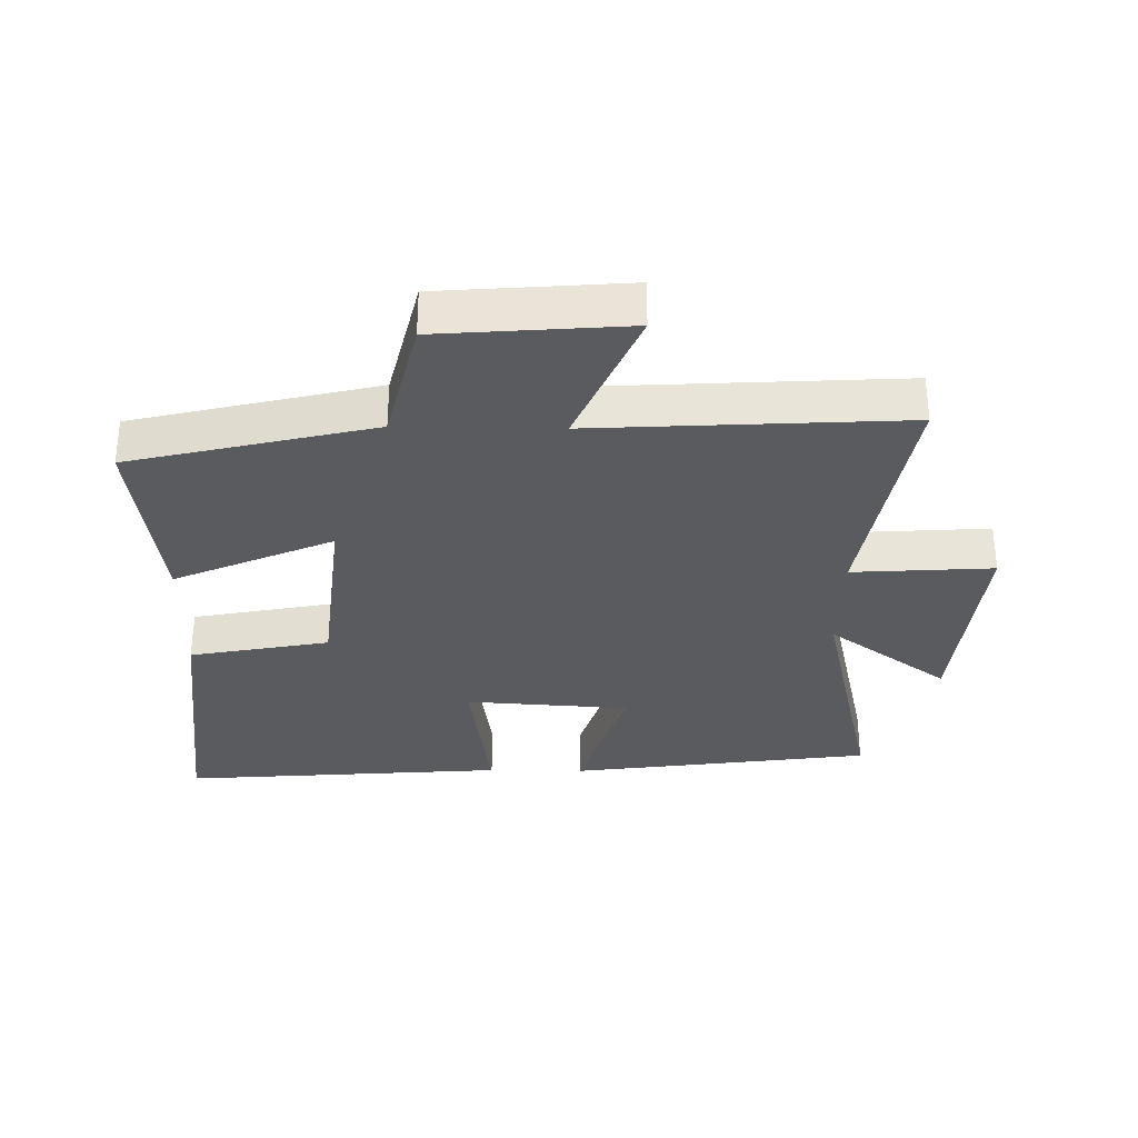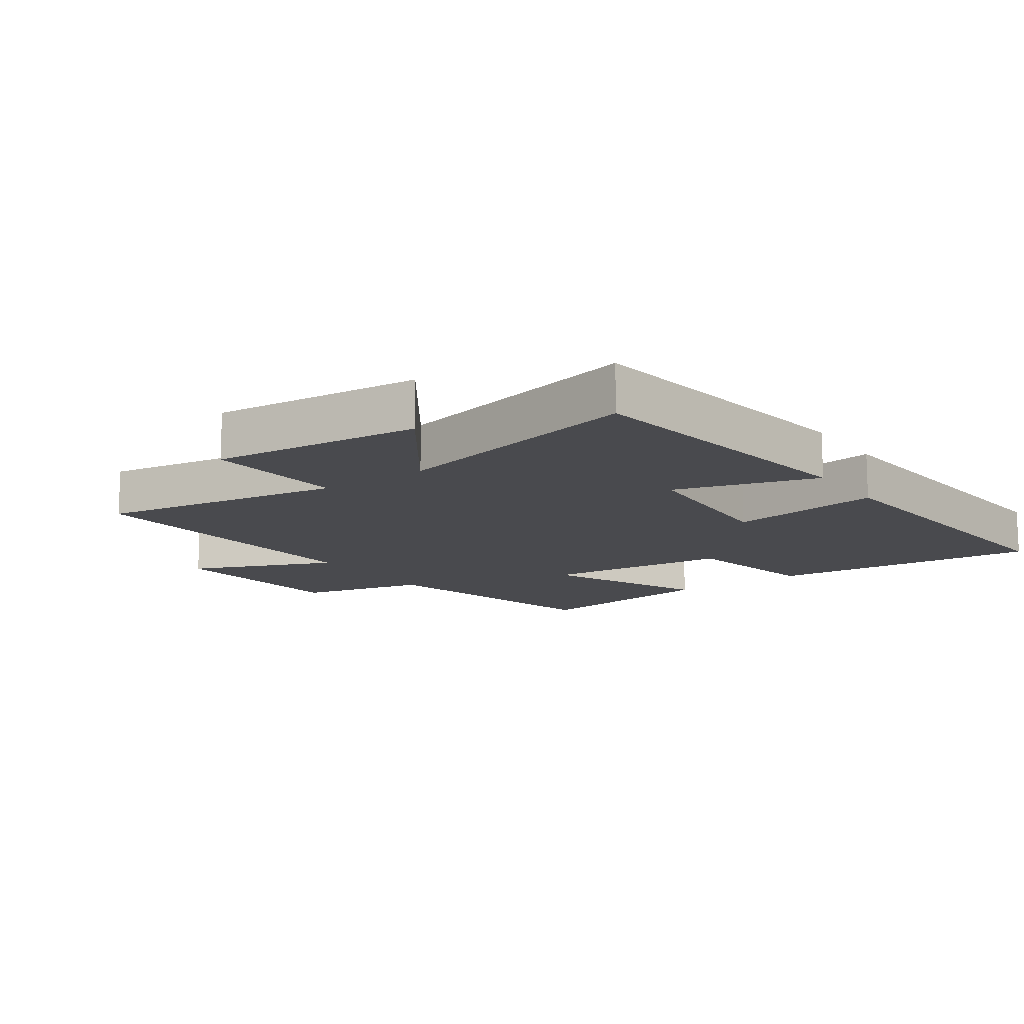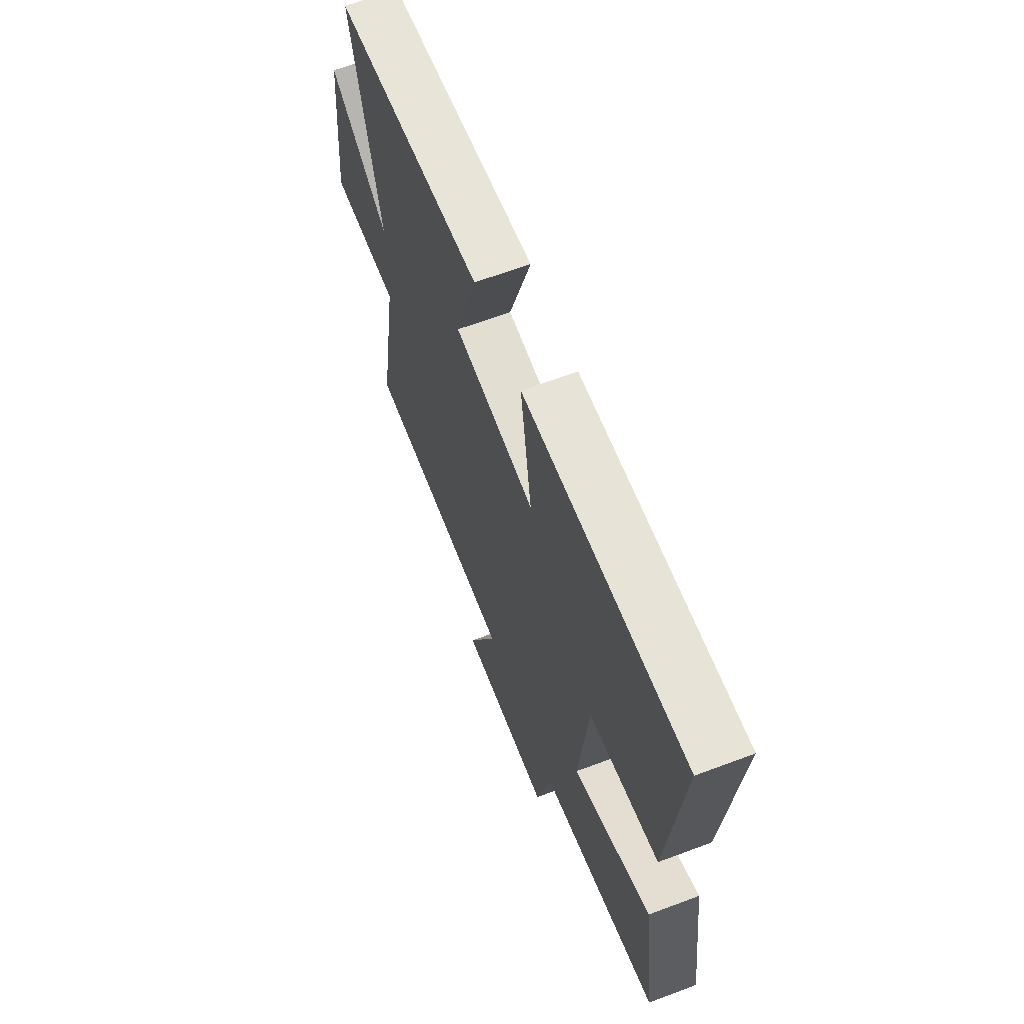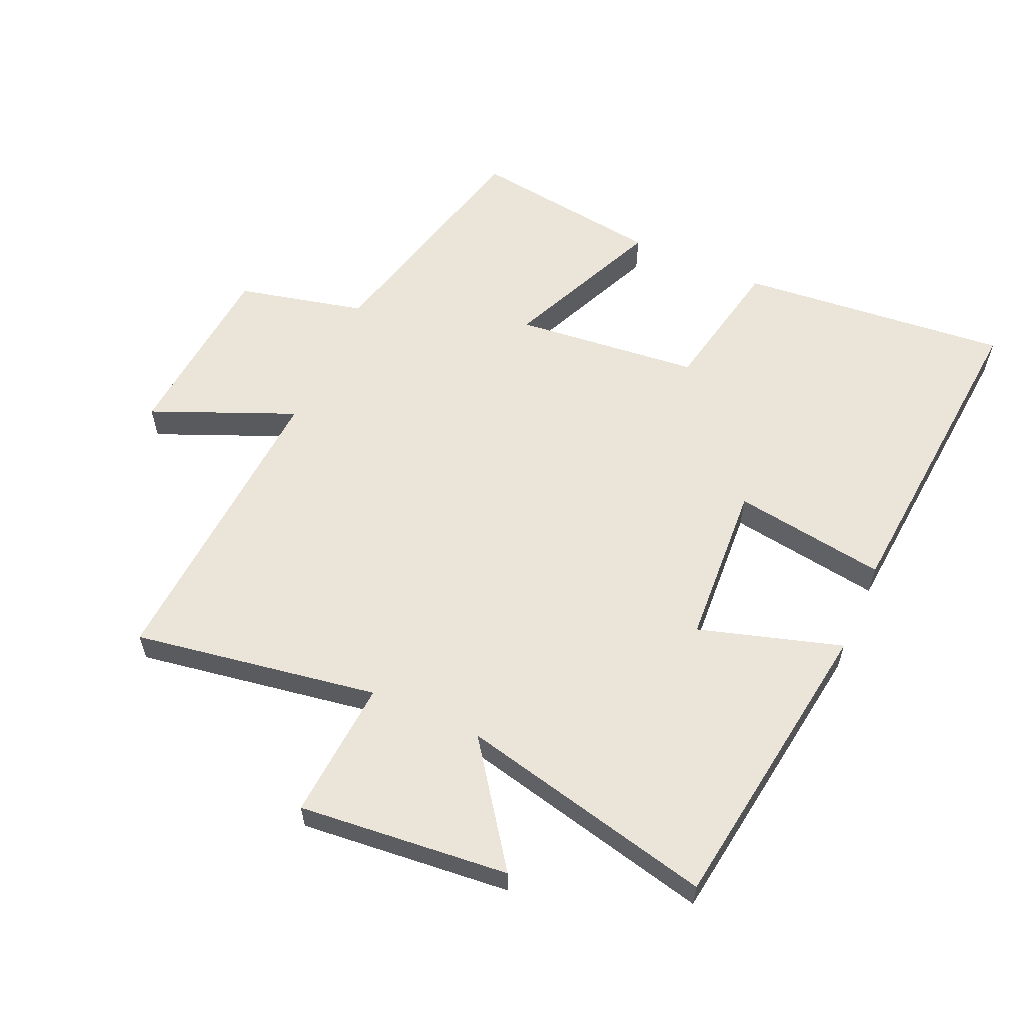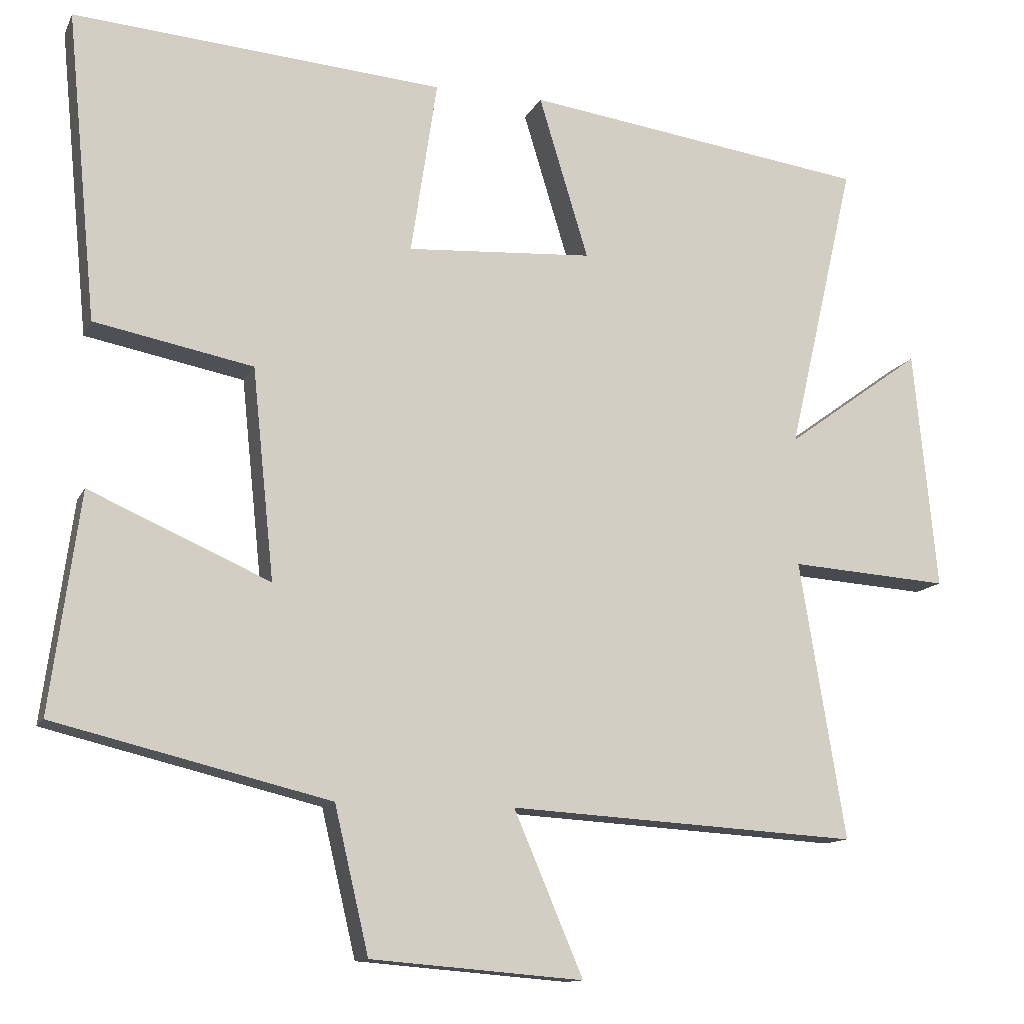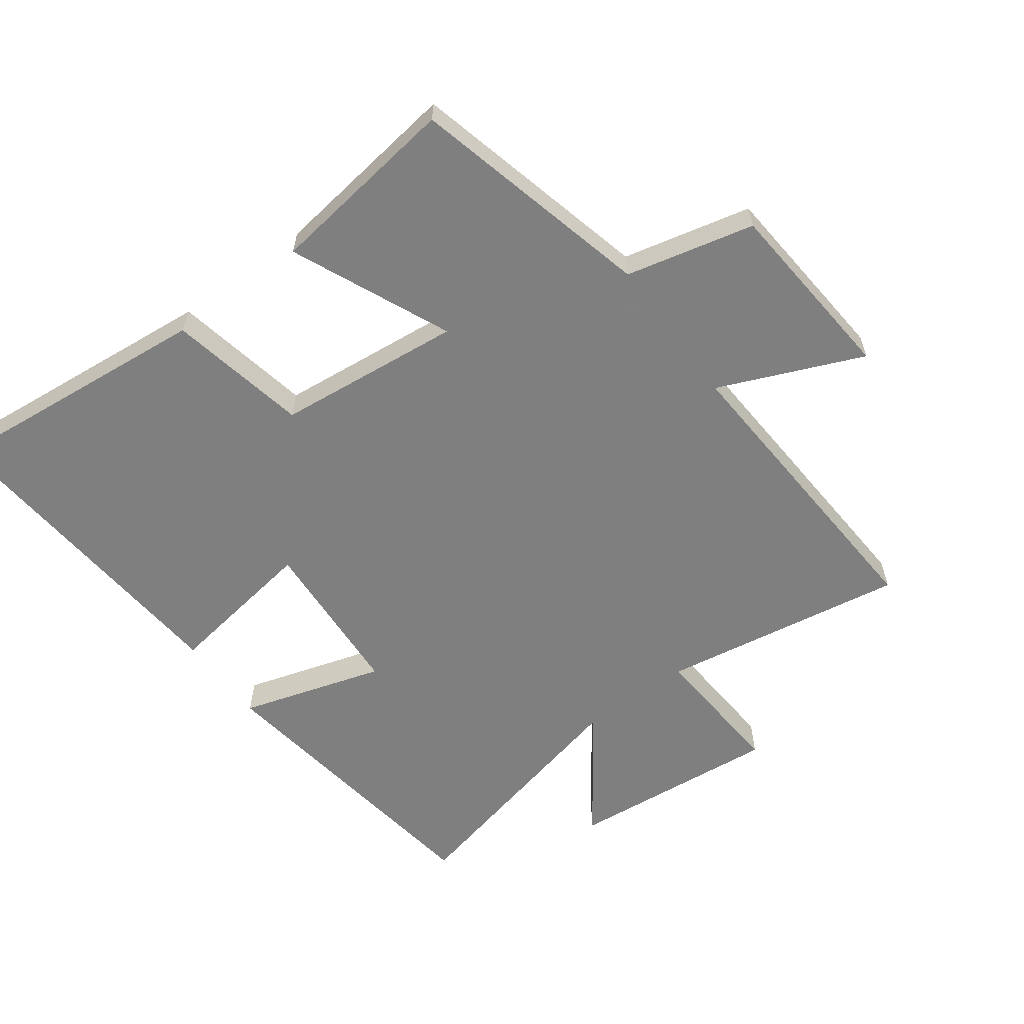
<metadata>
{"format":"obj","ext":"obj","renderer":"f3d","projection":"perspective","resolution":1024,"background":"white","views":[{"elev":-32.3,"azim":178.9,"up":"+Y"},{"elev":-13.4,"azim":-54.7,"up":"+Y"},{"elev":64.8,"azim":69.3,"up":"+Z"},{"elev":58.7,"azim":-65.9,"up":"+Y"},{"elev":-12.4,"azim":162.2,"up":"+Z"},{"elev":-59.9,"azim":126.4,"up":"+Y"}]}
</metadata>
<code>
v 0.541 0.07 -0.408
v 0.163 0.07 -0.5
v 0.116 0.07 -0.7
v -0.176 0.07 -0.724
v -0.081 0.07 -0.5
v -0.563 0.07 -0.529
v -0.5 0.07 -0.146
v -0.719 0.07 -0.161
v -0.687 0.07 0.169
v -0.5 0.07 0.034
v -0.592 0.07 0.434
v -0.12 0.07 0.5
v -0.188 0.07 0.276
v 0.068 0.07 0.26
v 0.032 0.07 0.5
v 0.541 0.07 0.541
v 0.5 0.07 0.117
v 0.282 0.07 0.074
v 0.252 0.07 -0.216
v 0.5 0.07 -0.107
v 0.541 0 -0.408
v 0.163 0 -0.5
v 0.116 0 -0.7
v -0.176 0 -0.724
v -0.081 0 -0.5
v -0.563 0 -0.529
v -0.5 0 -0.146
v -0.719 0 -0.161
v -0.687 0 0.169
v -0.5 0 0.034
v -0.592 0 0.434
v -0.12 0 0.5
v -0.188 0 0.276
v 0.068 0 0.26
v 0.032 0 0.5
v 0.541 0 0.541
v 0.5 0 0.117
v 0.282 0 0.074
v 0.252 0 -0.216
v 0.5 0 -0.107
f 19 20 1 2
f 18 19 2
f 16 17 18
f 15 16 18
f 14 15 18
f 18 2 3
f 14 18 3
f 13 14 3
f 10 11 12 13
f 10 13 3
f 7 8 9 10
f 5 6 7
f 5 7 10
f 3 4 5
f 3 5 10
f 22 21 40 39
f 22 39 38
f 38 37 36
f 38 36 35
f 38 35 34
f 23 22 38
f 23 38 34
f 23 34 33
f 33 32 31 30
f 23 33 30
f 30 29 28 27
f 27 26 25
f 30 27 25
f 25 24 23
f 30 25 23
f 1 21 22 2
f 2 22 23 3
f 3 23 24 4
f 4 24 25 5
f 5 25 26 6
f 6 26 27 7
f 7 27 28 8
f 8 28 29 9
f 9 29 30 10
f 10 30 31 11
f 11 31 32 12
f 12 32 33 13
f 13 33 34 14
f 14 34 35 15
f 15 35 36 16
f 16 36 37 17
f 17 37 38 18
f 18 38 39 19
f 19 39 40 20
f 20 40 21 1

</code>
